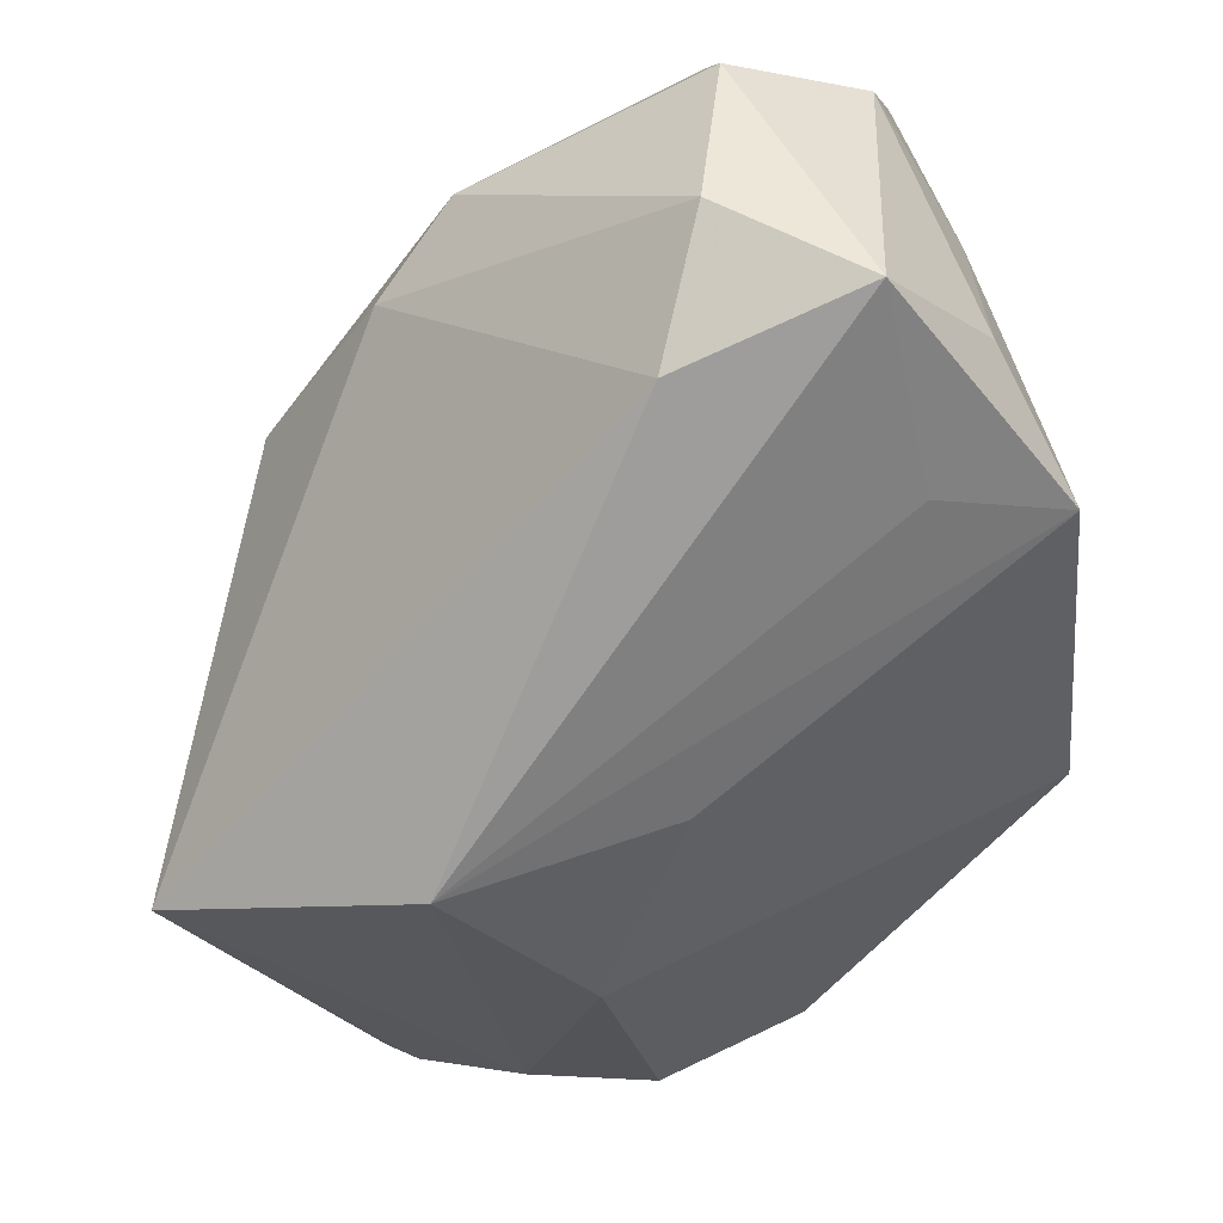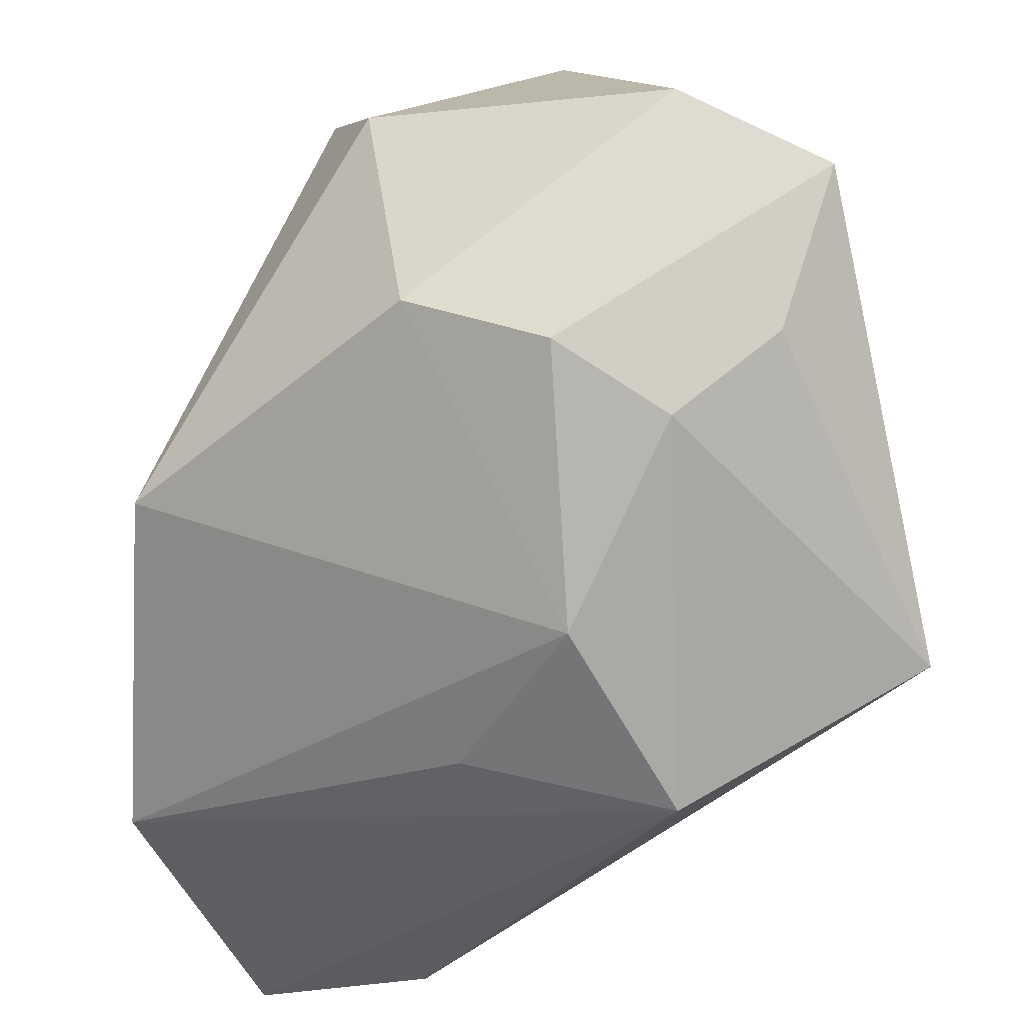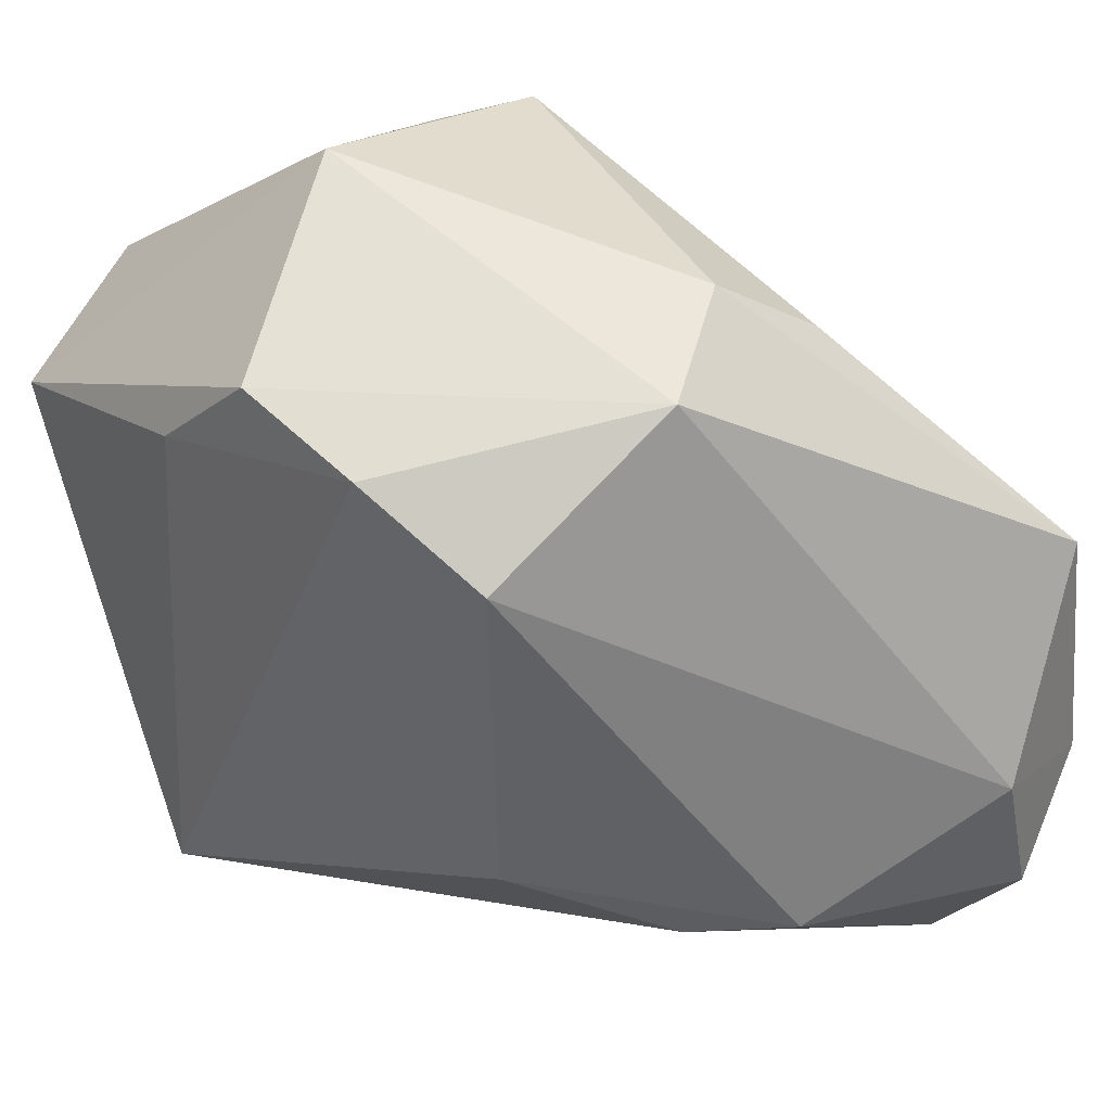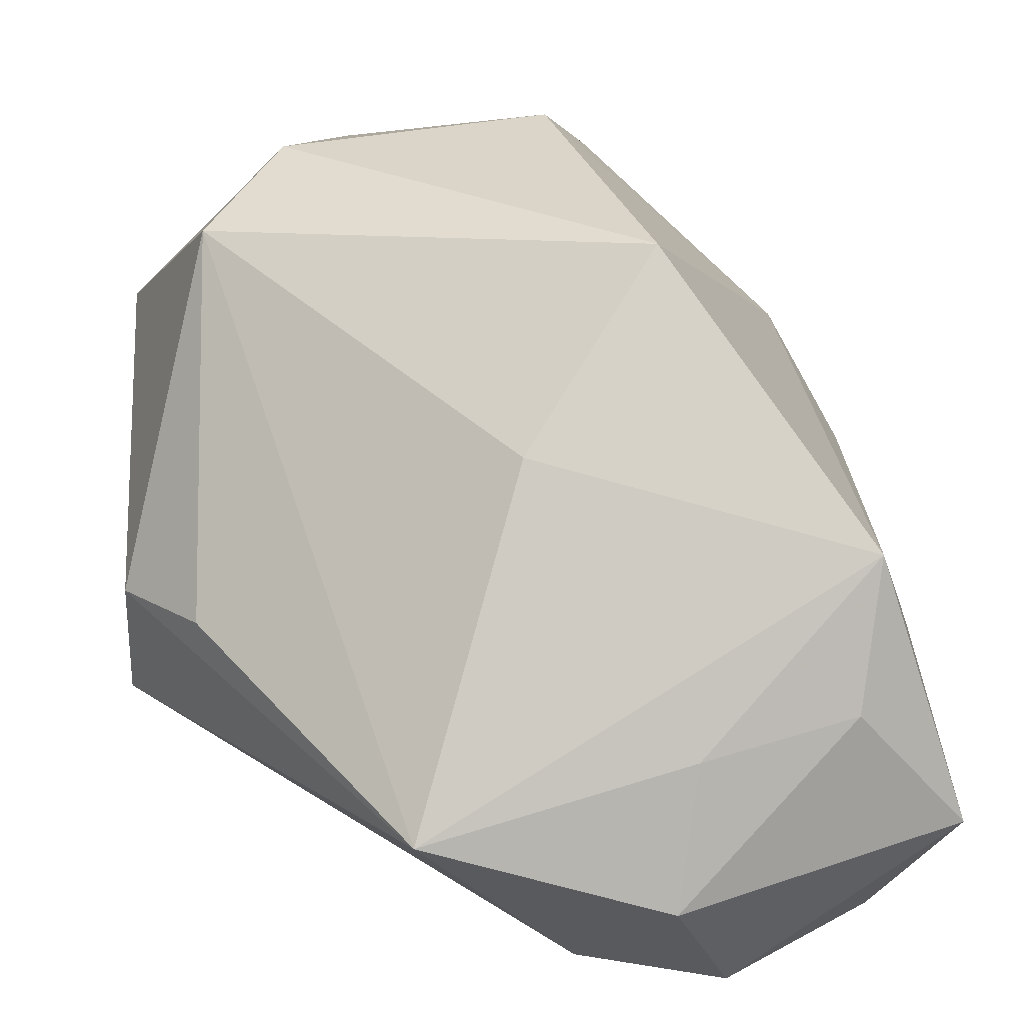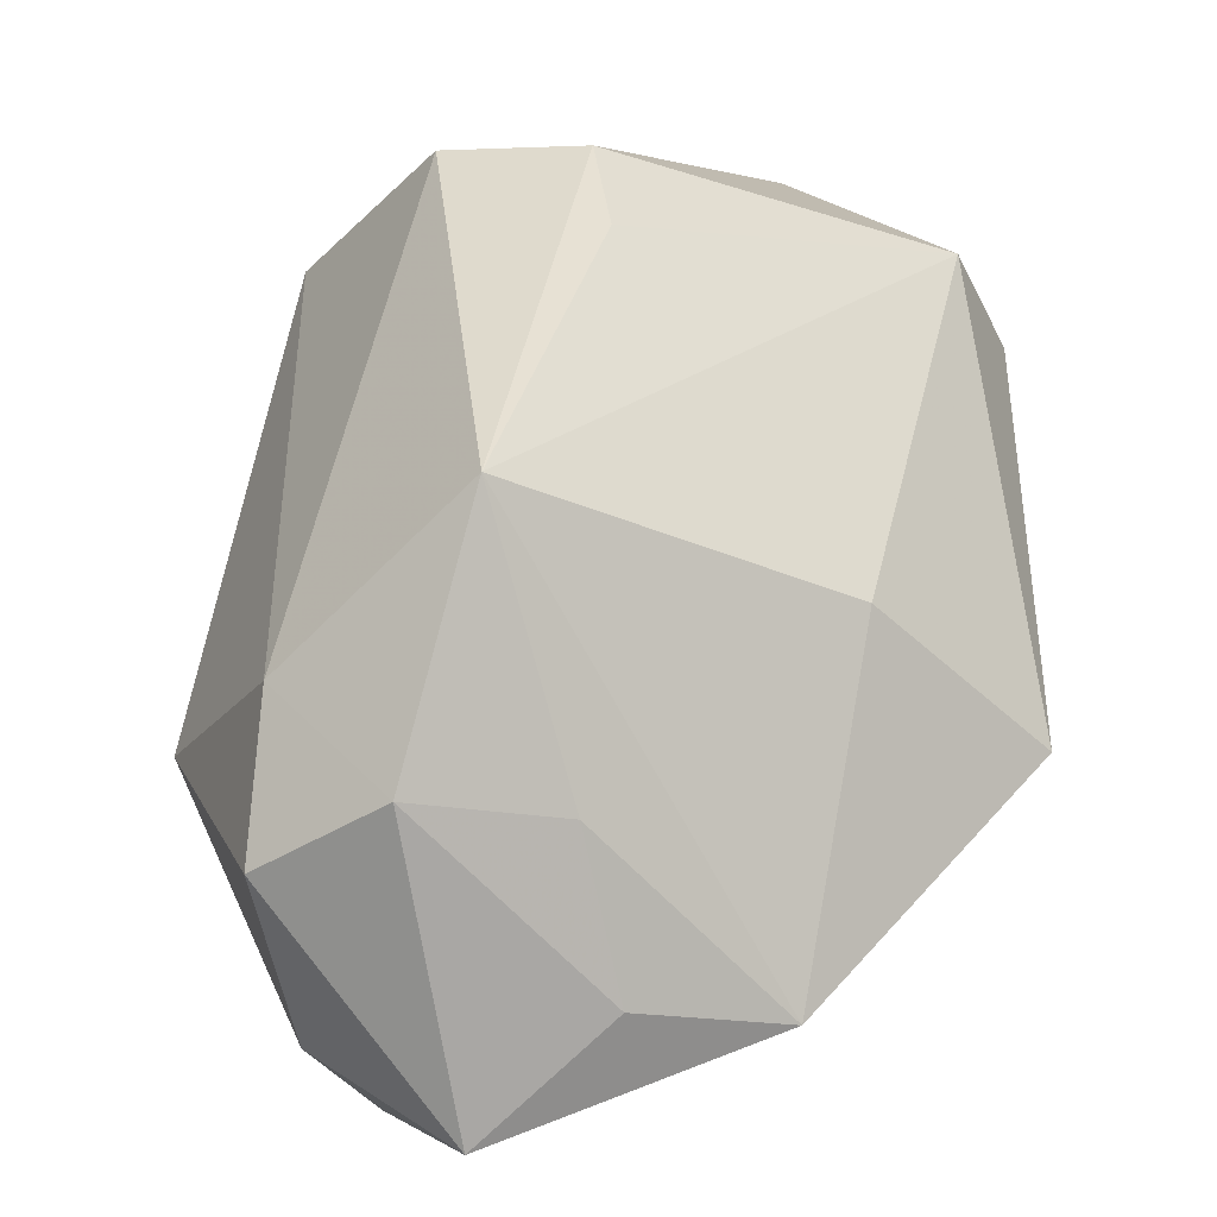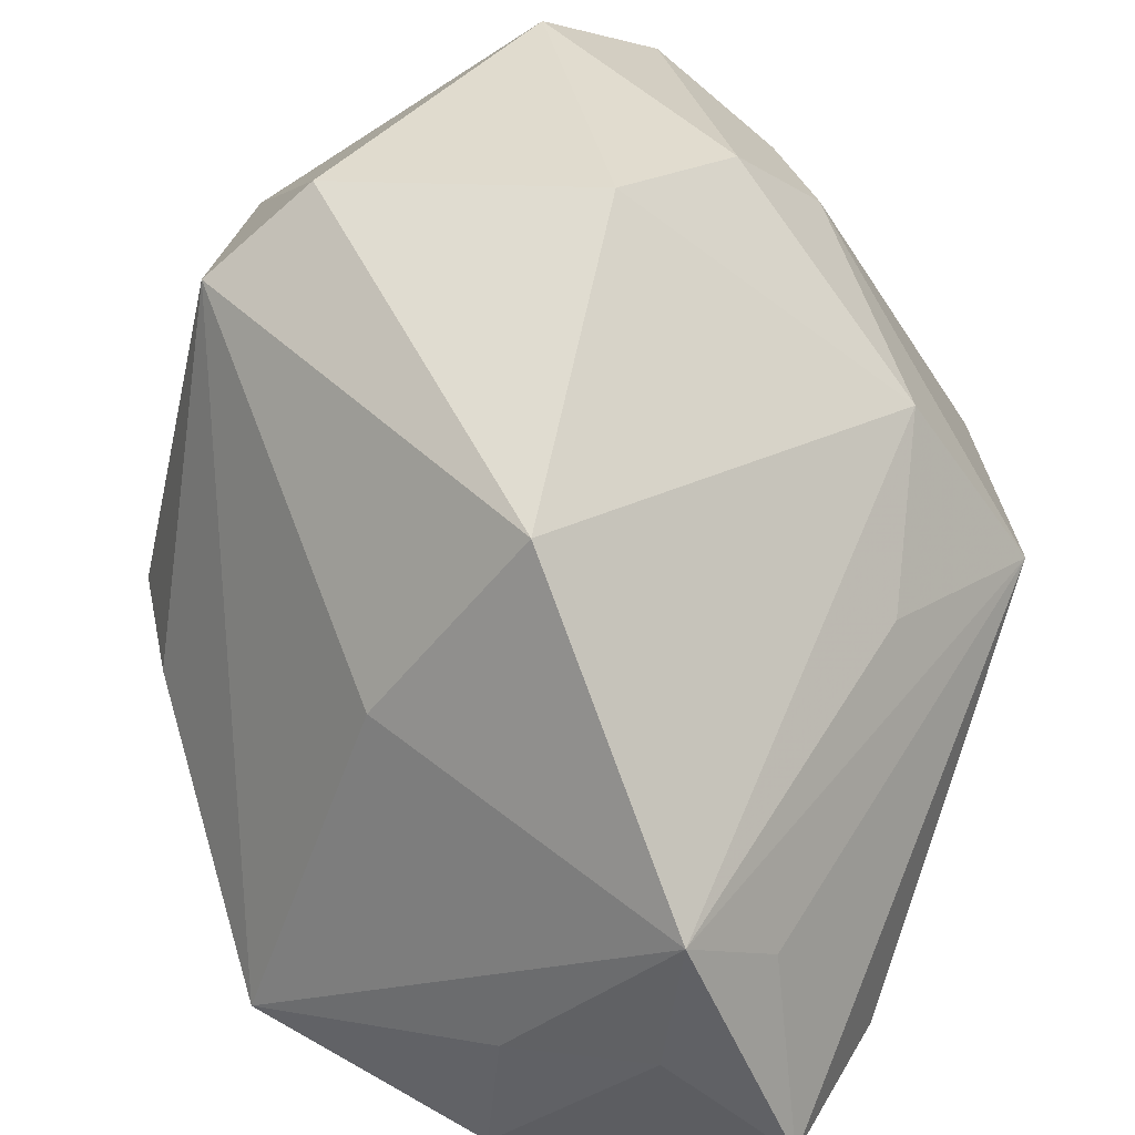
<metadata>
{"format":"obj","ext":"obj","renderer":"f3d","projection":"perspective","resolution":1024,"background":"white","views":[{"elev":-70.7,"azim":28.0,"up":"+Z"},{"elev":-34.1,"azim":-162.7,"up":"+Z"},{"elev":52.6,"azim":-23.0,"up":"+Z"},{"elev":6.2,"azim":85.5,"up":"+Y"},{"elev":2.5,"azim":68.9,"up":"+Z"},{"elev":38.5,"azim":115.9,"up":"+Y"}]}
</metadata>
<code>
v 0.029 -0.007164 -0.03338
v 0.01622 -0.02575 -0.03786
v -0.01645 0.03764 -0.008455
v 0.03938 -0.01783 -0.01284
v -0.02872 0.001795 0.03529
v 0.03843 0.0002709 -0.02912
v 0.01988 -0.007842 0.03166
v -0.02821 -0.01098 0.01259
v 0.008712 0.02851 0.03102
v -0.003253 0.04019 -0.003017
v 0.001872 0.03676 0.0233
v -0.01793 0.002443 -0.03769
v 0.02943 -0.04013 -0.01697
v -0.03522 0.0276 -0.004424
v 0.03893 -0.02512 0.01223
v -0.01679 -0.02251 0.02984
v 0.01078 -0.005952 0.03881
v 0.001611 0.007659 -0.03225
v -0.03449 0.008083 0.02478
v 0.03863 -0.03166 -0.01109
v -0.01854 -0.0282 -0.004018
v -0.02359 -0.01078 0.03462
v -0.02517 0.02952 -0.01308
v 0.03848 -0.01404 -0.02725
v -0.01361 0.02191 0.03881
v 0.02445 -0.03454 -0.03096
v 0.002408 -0.01667 0.03881
v 0.03379 -0.02475 -0.03787
v -0.01257 0.01971 -0.02769
v -0.003585 -0.03526 -0.01221
v 0.03298 0.00857 0.002142
v -0.04178 -0.002336 -0.02377
v -0.04178 0.03126 0.01057
v -0.02899 0.03891 0.01654
v 0.005893 -0.03978 -0.01045
v 0.02747 -0.03809 -0.003048
v 0.02768 0.02736 -0.01041
f 37 6 29
f 11 25 9
f 11 9 37
f 22 32 8
f 33 32 19
f 19 32 22
f 9 25 17
f 17 25 27
f 27 22 16
f 16 36 27
f 35 36 16
f 22 8 16
f 21 35 16
f 16 32 21
f 16 8 32
f 20 28 24
f 24 28 6
f 24 4 20
f 6 4 24
f 12 6 1
f 1 28 12
f 6 28 1
f 18 6 12
f 12 29 18
f 18 29 6
f 3 29 23
f 12 32 23
f 23 29 12
f 10 11 37
f 37 29 10
f 10 29 3
f 33 25 34
f 25 11 34
f 11 10 34
f 34 3 33
f 34 10 3
f 5 19 22
f 5 22 27
f 27 25 5
f 5 25 33
f 33 19 5
f 9 17 7
f 13 36 35
f 35 26 13
f 20 36 13
f 13 28 20
f 13 26 28
f 30 26 35
f 30 35 21
f 21 32 30
f 12 28 2
f 28 26 2
f 2 32 12
f 2 30 32
f 26 30 2
f 33 3 14
f 3 23 14
f 14 32 33
f 14 23 32
f 37 9 31
f 31 6 37
f 15 36 20
f 27 36 15
f 20 4 15
f 9 7 15
f 15 31 9
f 15 17 27
f 15 7 17
f 15 4 6
f 6 31 15

</code>
